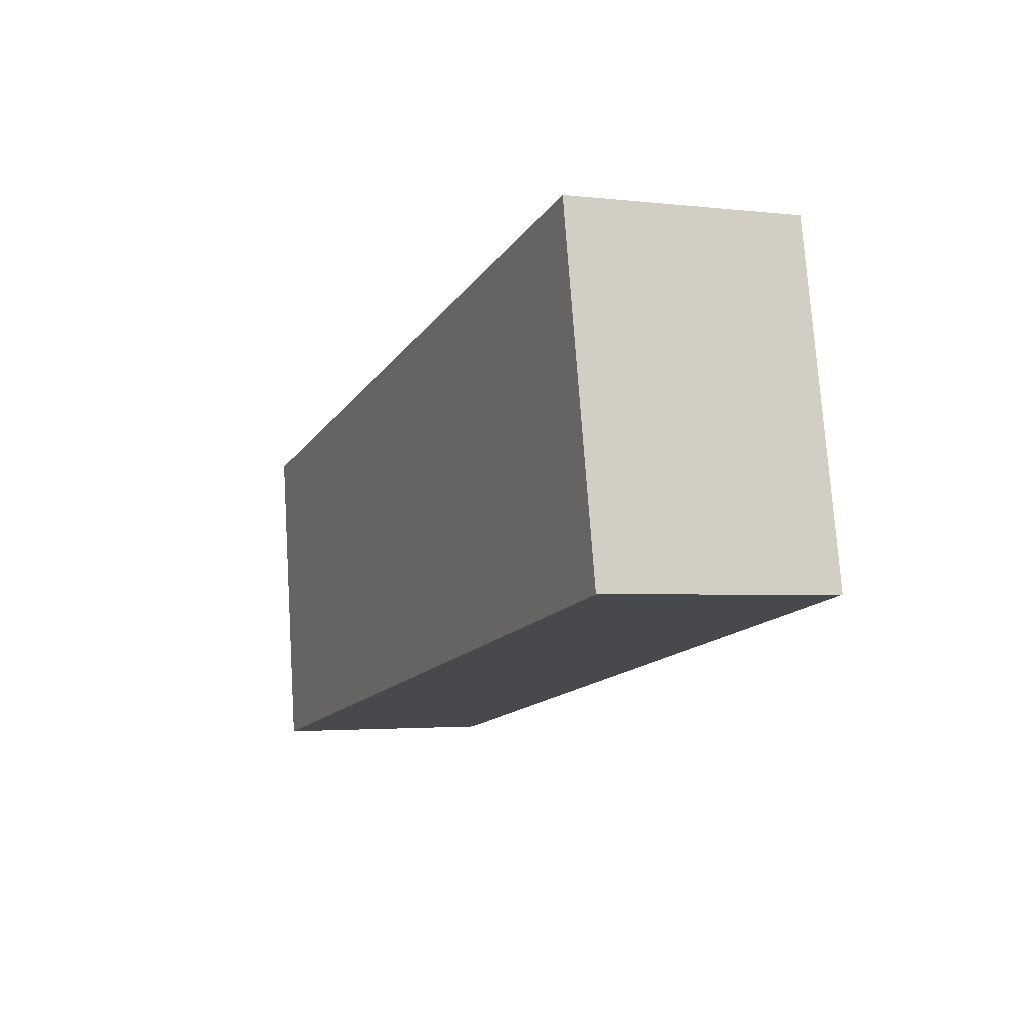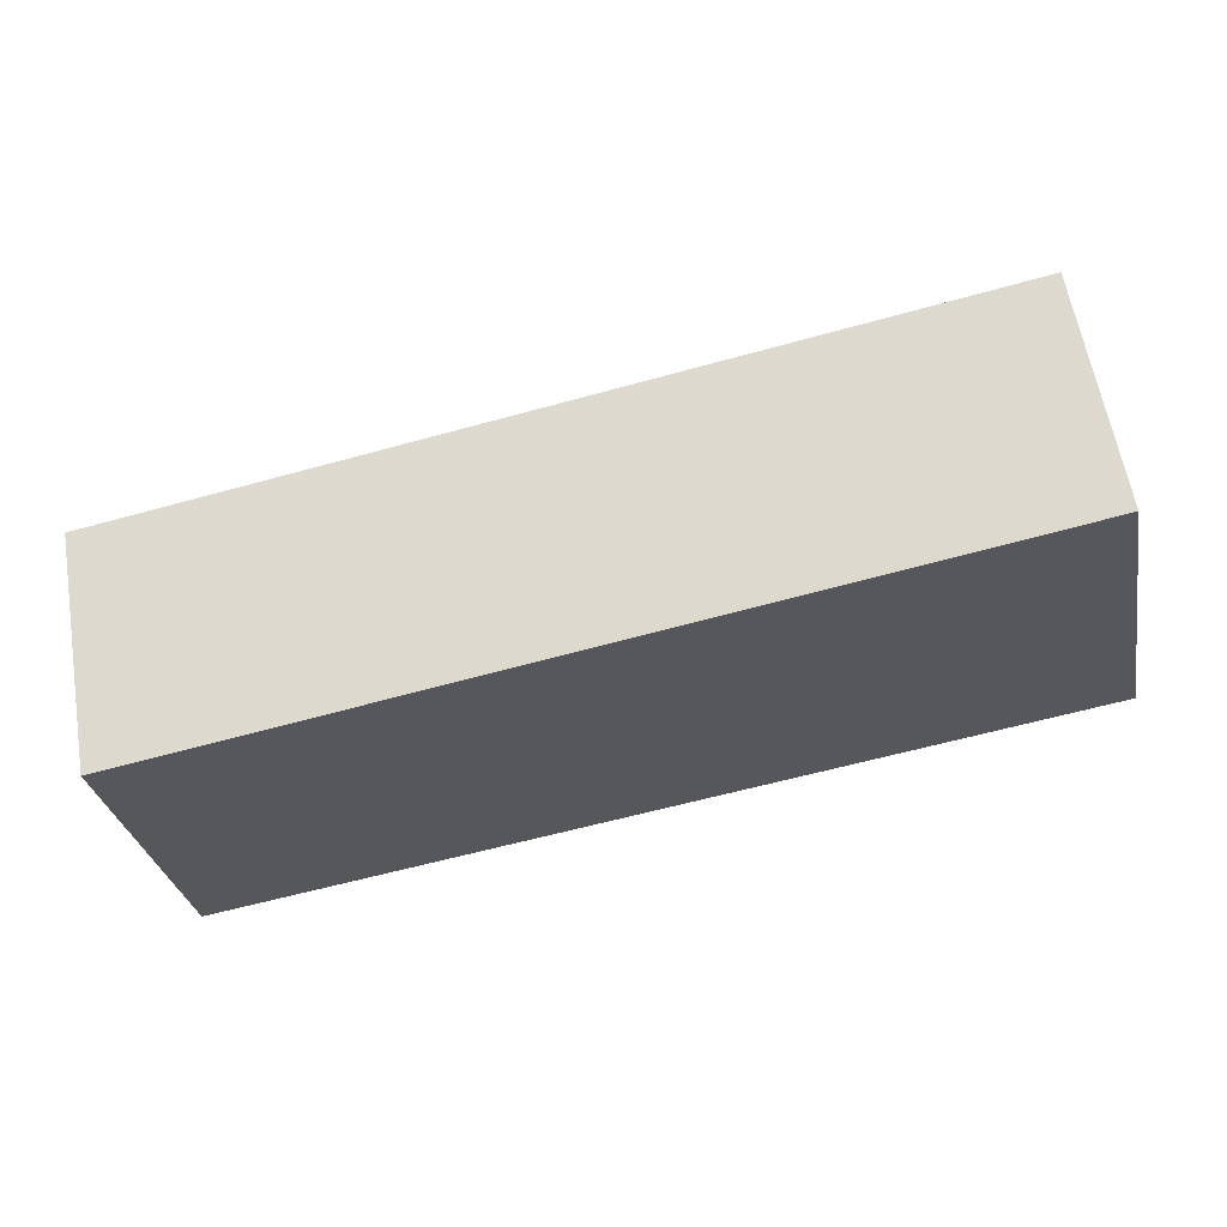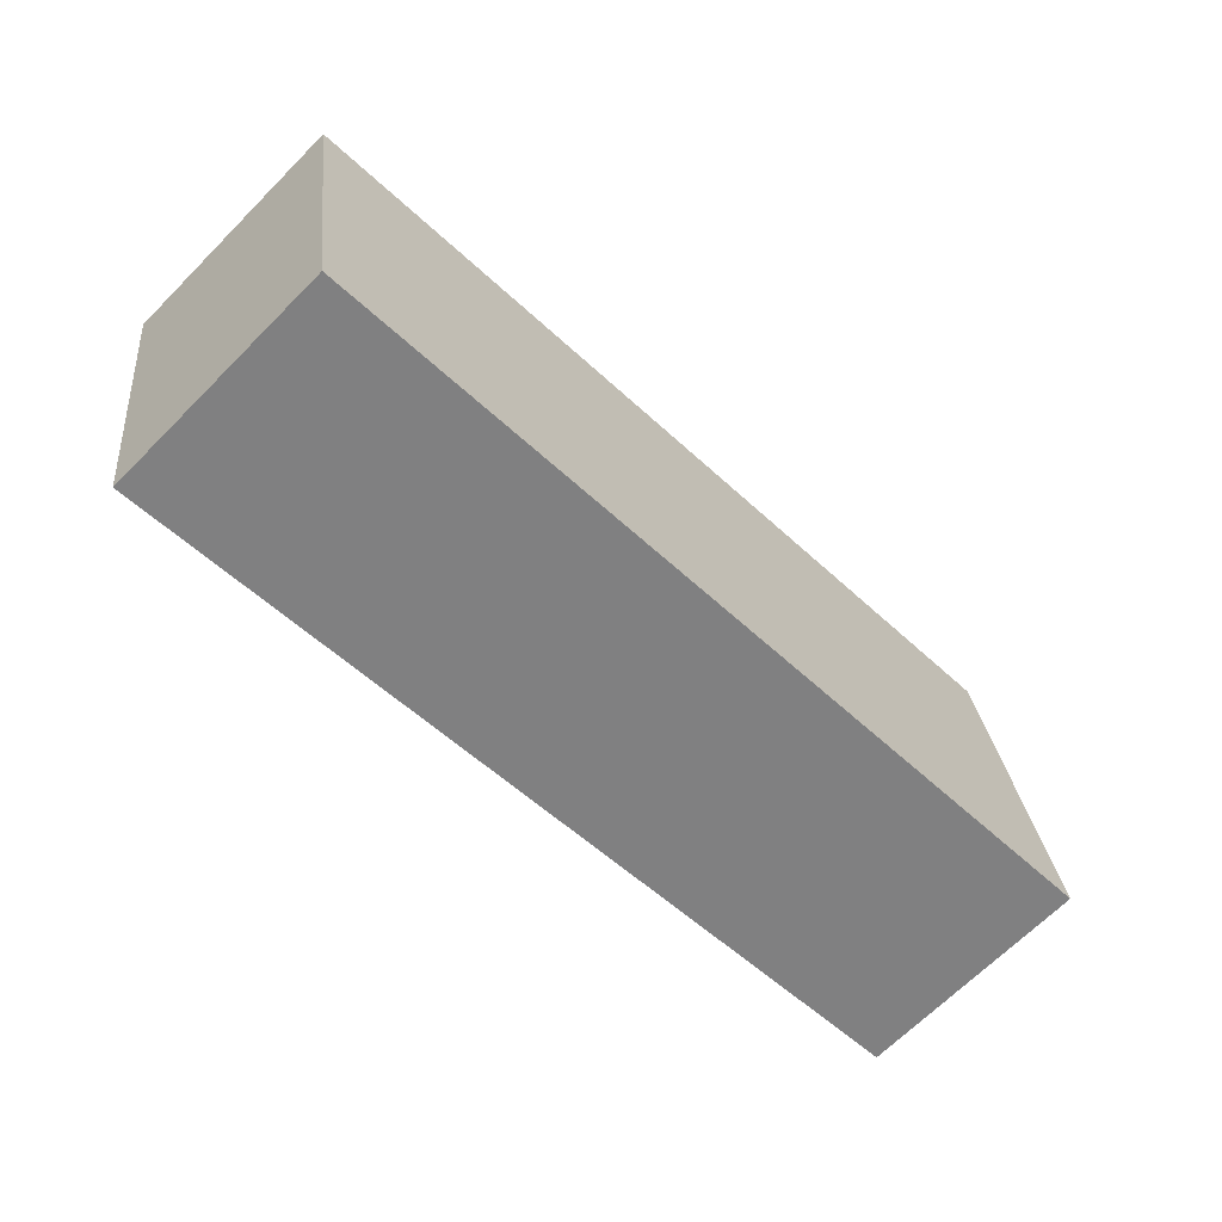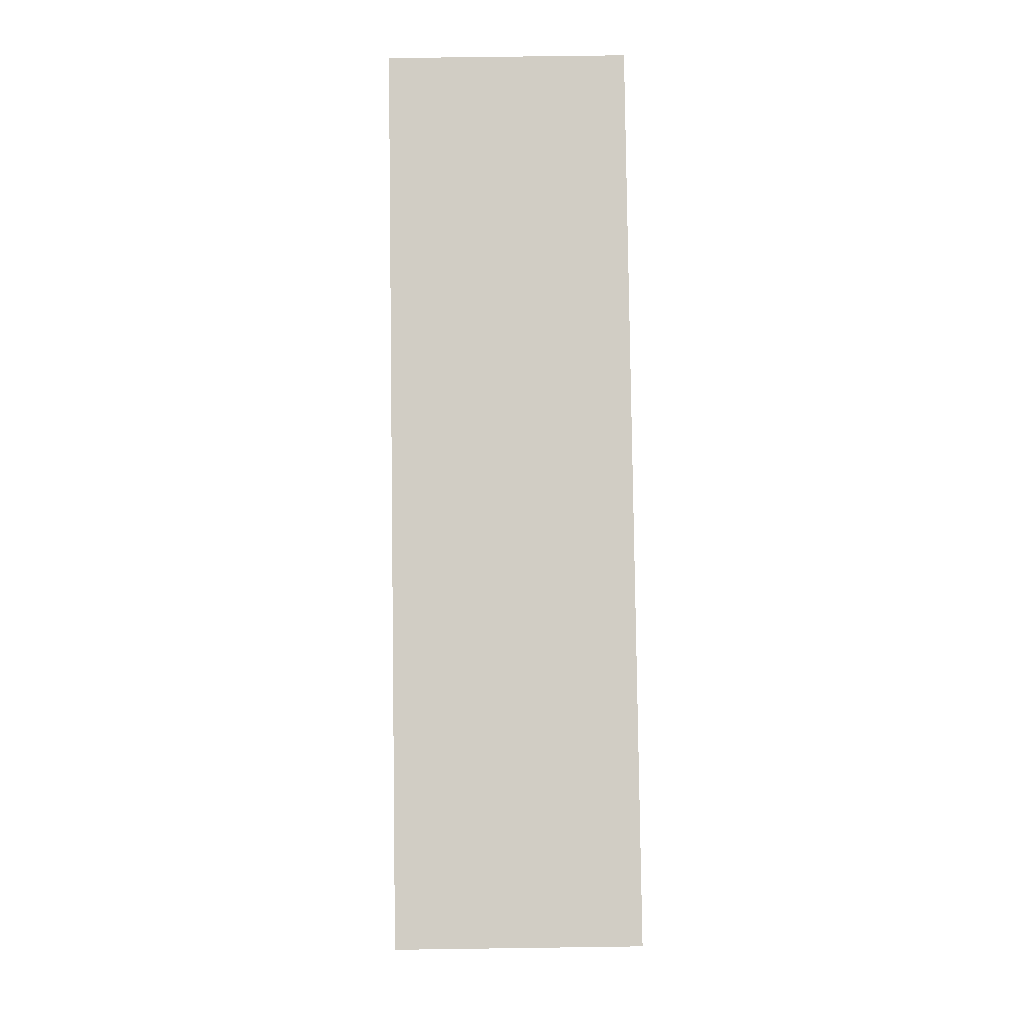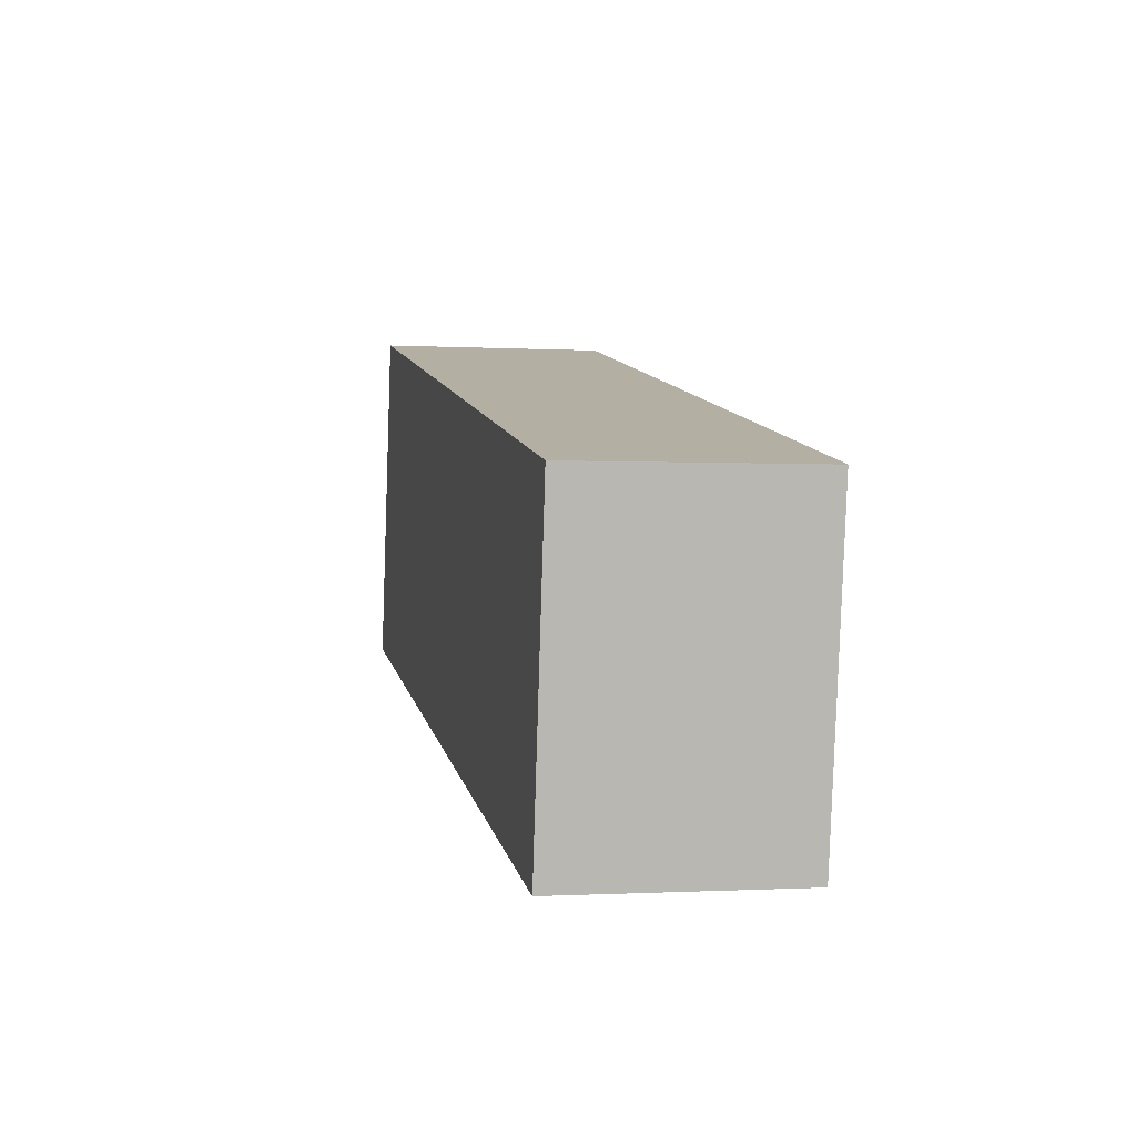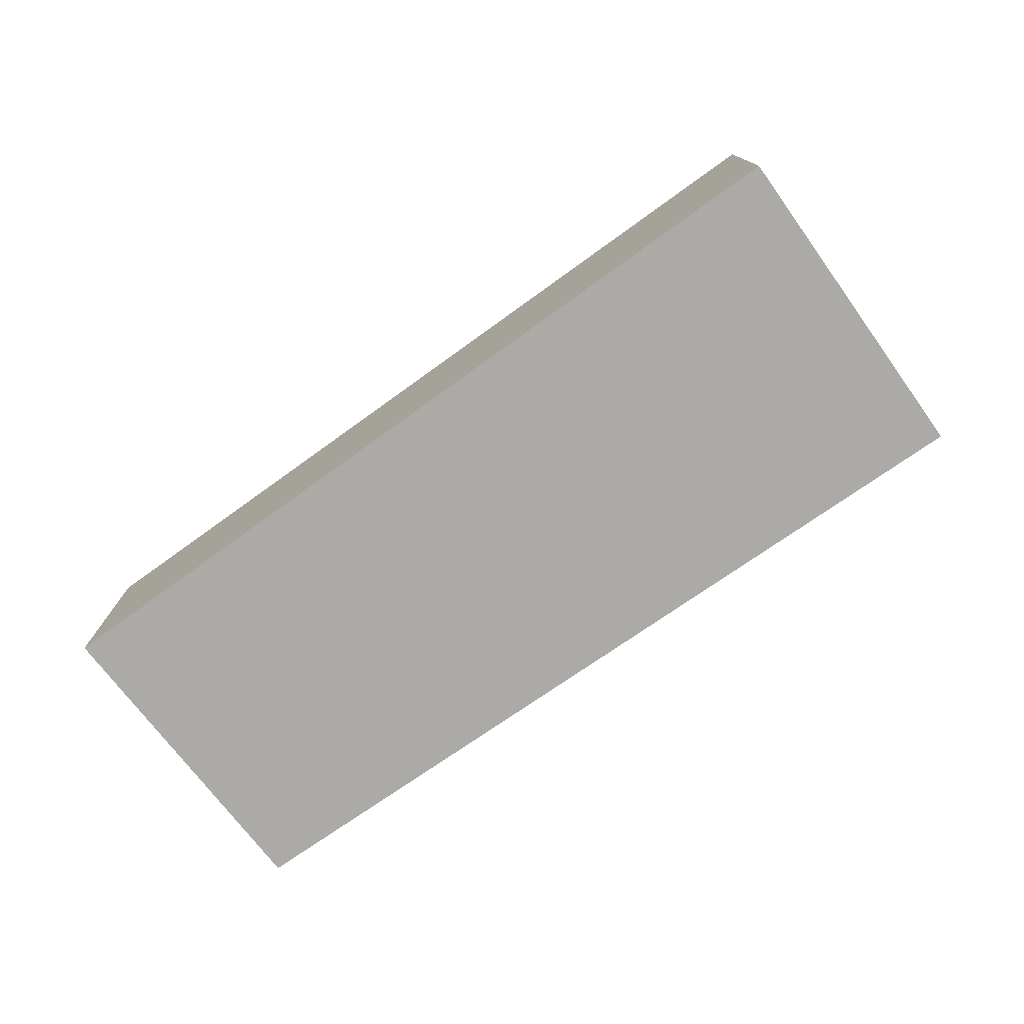
<metadata>
{"format":"obj","ext":"obj","renderer":"f3d","projection":"perspective","resolution":1024,"background":"white","views":[{"elev":-2.5,"azim":-112.6,"up":"+Z"},{"elev":60.9,"azim":170.4,"up":"+Z"},{"elev":-67.3,"azim":135.2,"up":"+Z"},{"elev":71.5,"azim":89.2,"up":"+Z"},{"elev":-0.7,"azim":77.7,"up":"+Z"},{"elev":-76.1,"azim":-133.5,"up":"+Y"}]}
</metadata>
<code>
v  10.21 2.602 1.788
v  0 2.602 1.593e-16
v  0.728 2.602 3.785
v  9.648 2.602 -1.832
v  9.739 2.602 -1.359
v  9.668 2.602 -1.836
v  9.668 1.124e-16 -1.836
v  9.739 8.321e-17 -1.359
v  10.21 -1.095e-16 1.788
v  0 0 0
v  9.648 1.122e-16 -1.832
v  0.728 -2.318e-16 3.785
g defaultobject
f 1 2 3
f 2 1 4
f 4 1 5
f 4 5 6
f 5 7 6
f 7 5 1
f 7 1 8
f 8 1 9
f 7 4 6
f 4 7 2
f 2 7 10
f 10 7 11
f 10 3 2
f 3 10 12
f 12 1 3
f 1 12 9
f 8 11 7
f 11 8 10
f 10 8 9
f 10 9 12

</code>
